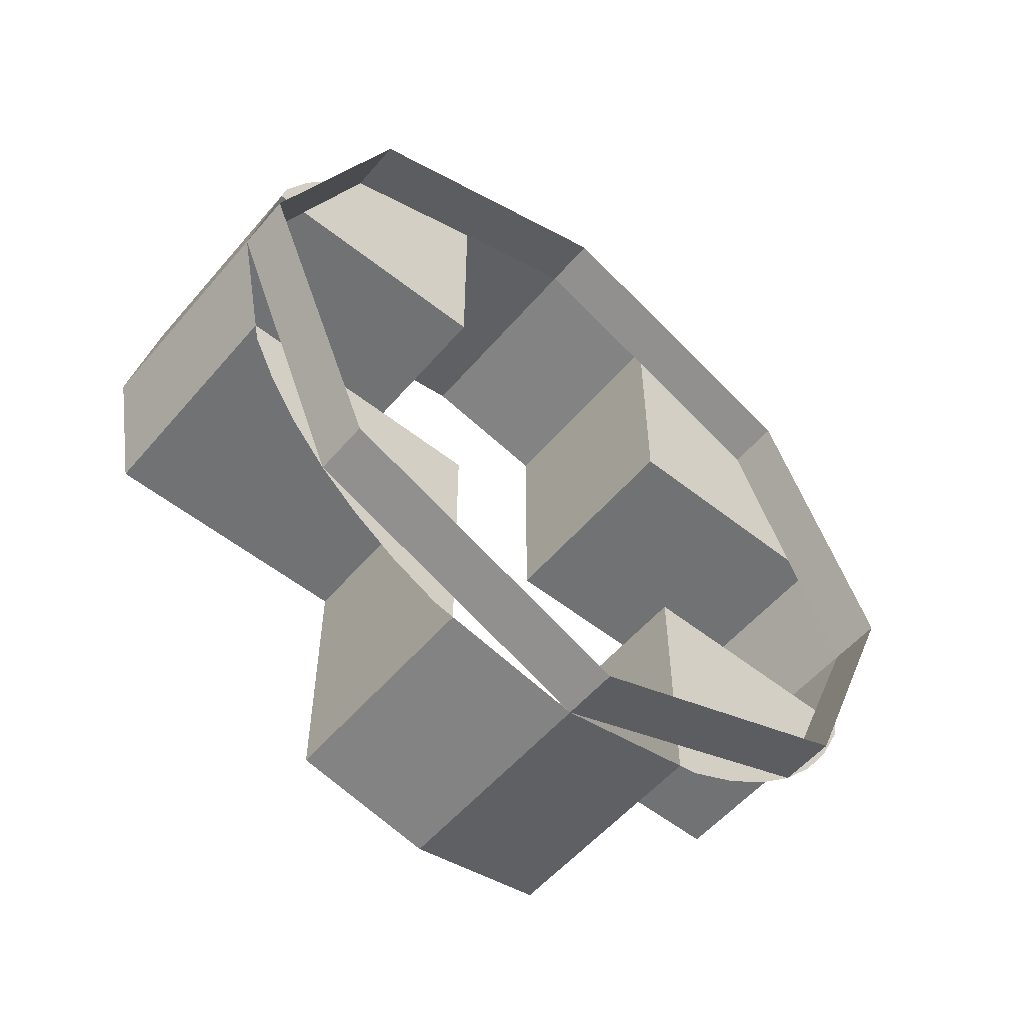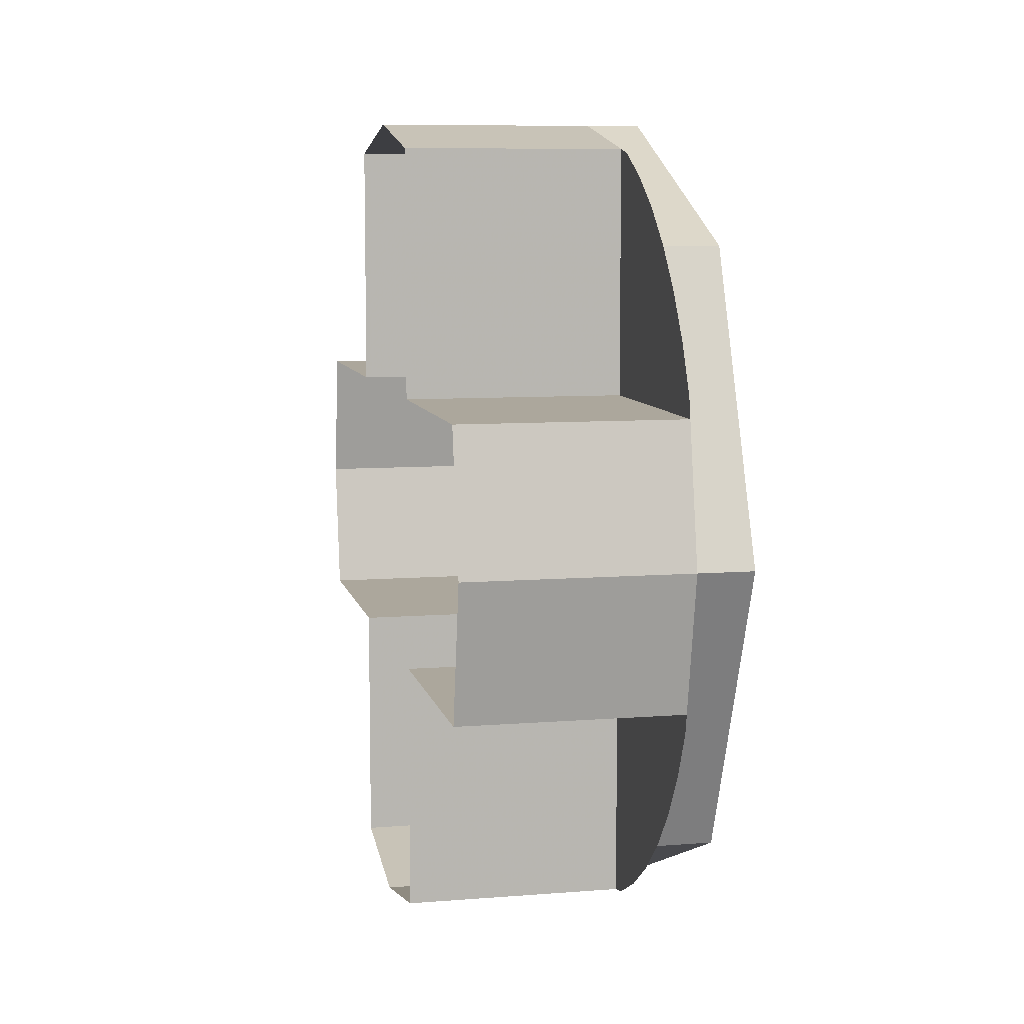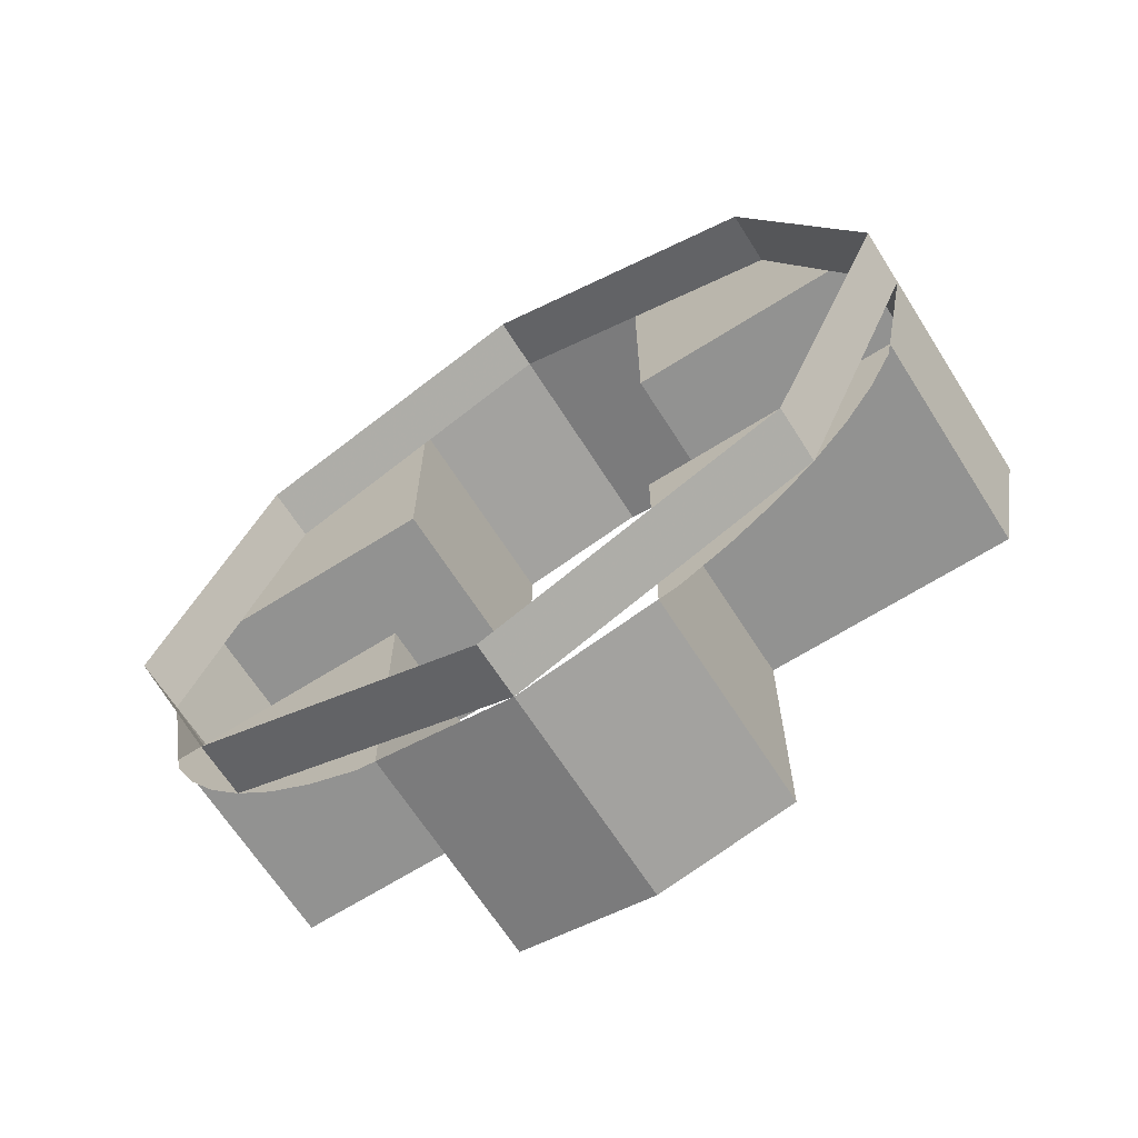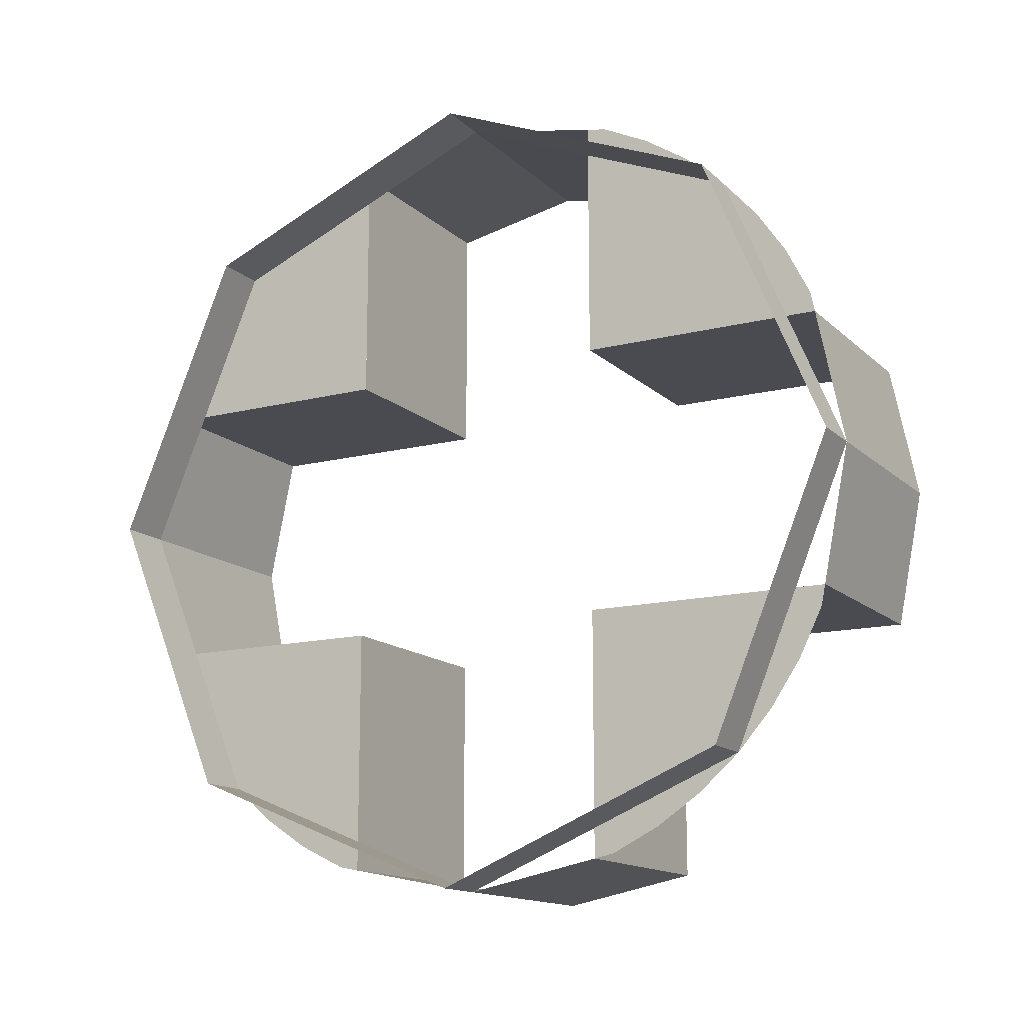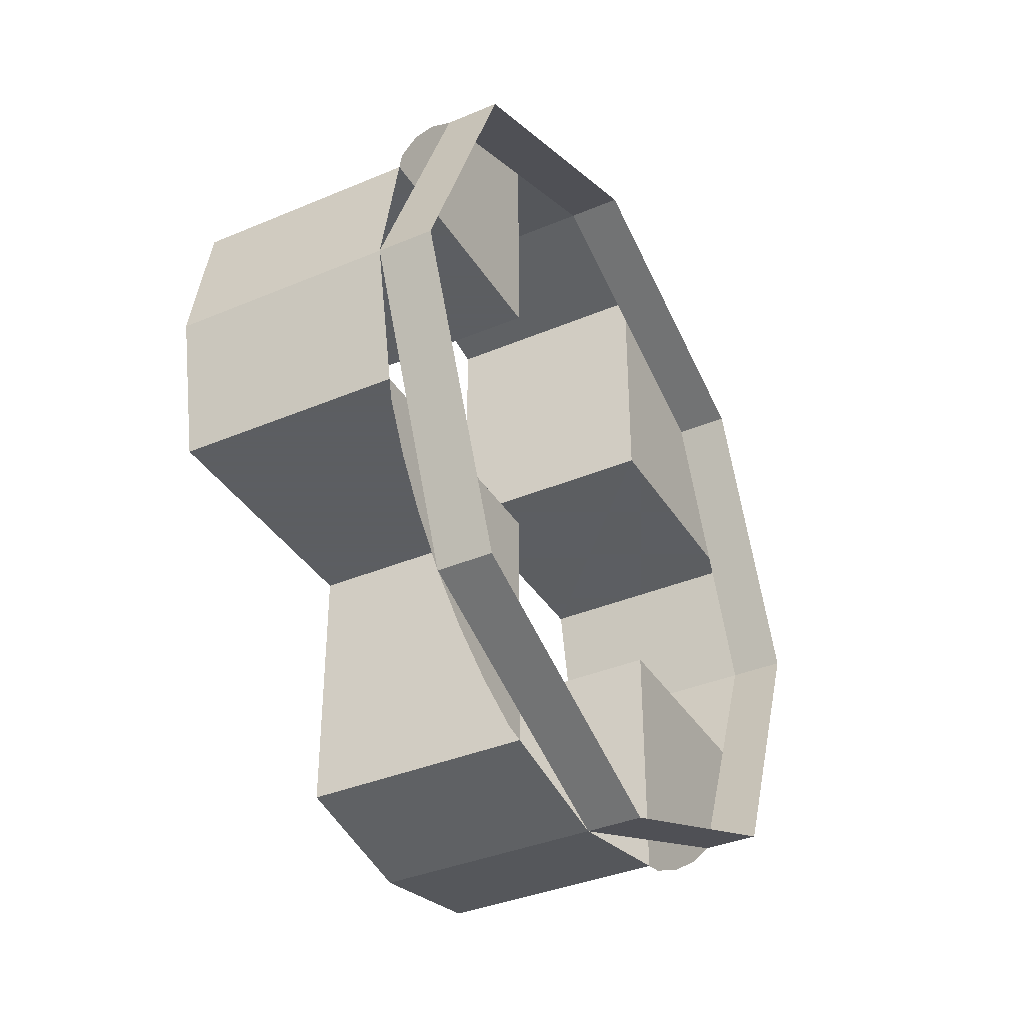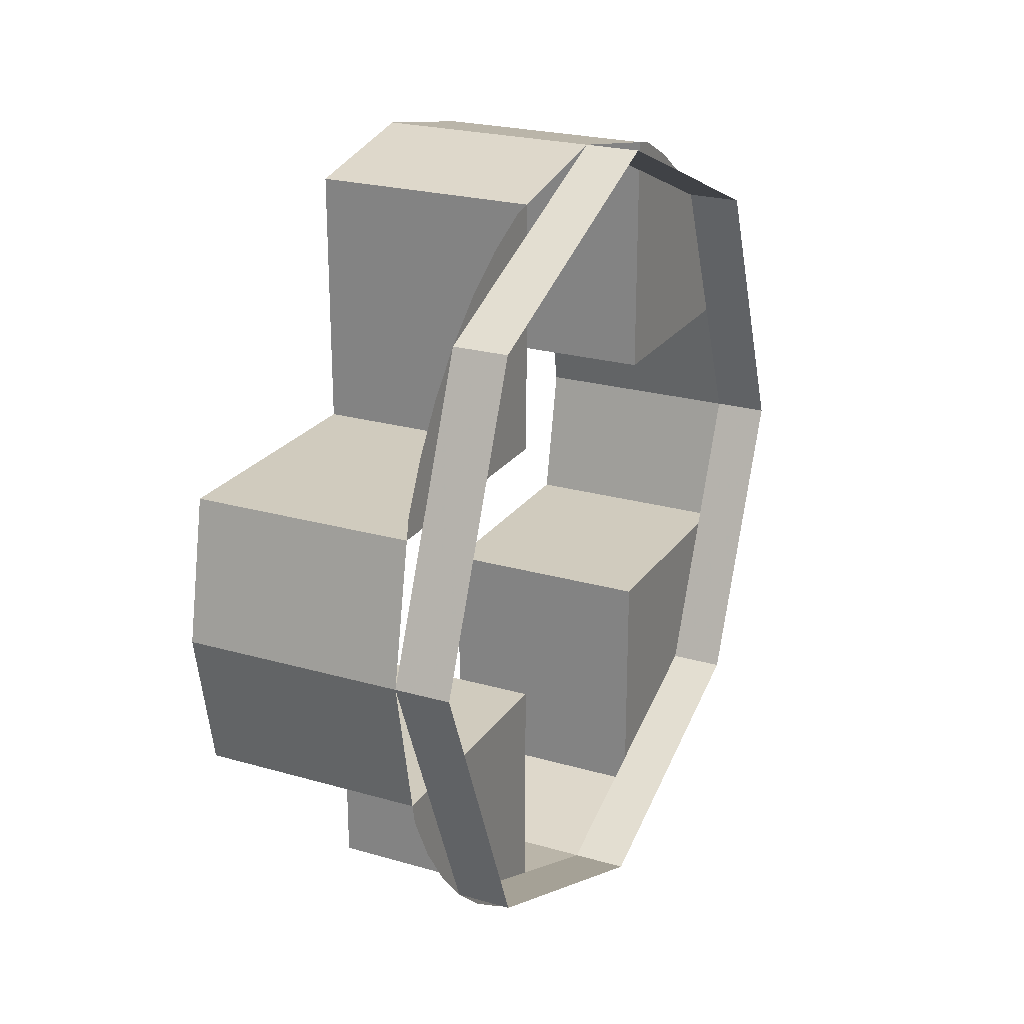
<metadata>
{"format":"obj","ext":"obj","renderer":"f3d","projection":"perspective","resolution":1024,"background":"white","views":[{"elev":-55.4,"azim":-129.8,"up":"+Y"},{"elev":8.3,"azim":167.8,"up":"+Z"},{"elev":-66.2,"azim":-57.6,"up":"+Y"},{"elev":-14.5,"azim":-61.2,"up":"+Y"},{"elev":-37.4,"azim":-151.6,"up":"+Z"},{"elev":23.4,"azim":-154.1,"up":"+Z"}]}
</metadata>
<code>
v 0.04 0.2772 0.1148
v 0.04 0.1 0.1
v 0.04 0.2801 0.1
v 0.04 0.1 0.2801
v 0.04 0.1 0.1
v 0.04 0.1148 0.2772
v 0.04 -0.1 0.1
v 0.04 -0.2772 0.1148
v 0.04 -0.2801 0.1
v 0.04 -0.1 0.1
v 0.04 -0.1 0.2801
v 0.04 -0.1148 0.2772
v 0.04 0.1 -0.1
v 0.04 0.2772 -0.1148
v 0.04 0.2801 -0.1
v 0.04 0.1 -0.1
v 0.04 0.1 -0.2801
v 0.04 0.1148 -0.2772
v 0.04 -0.2772 -0.1148
v 0.04 -0.1 -0.1
v 0.04 -0.2802 -0.1
v 0.04 -0.1 -0.2801
v 0.04 -0.1 -0.1
v 0.04 -0.1148 -0.2772
v 0.04 0.1148 0.2772
v 0.04 0.1 0.1
v 0.04 0.2772 0.1148
v 0.04 0.1148 0.2772
v 0.04 0.2772 0.1148
v 0.04 0.2598 0.15
v 0.04 0.15 0.2598
v 0.04 0.15 0.2598
v 0.04 0.2598 0.15
v 0.04 0.238 0.1826
v 0.04 0.1826 0.238
v 0.04 0.1826 0.238
v 0.04 0.238 0.1826
v 0.04 0.2121 0.2121
v 0.04 -0.2772 0.1148
v 0.04 -0.1 0.1
v 0.04 -0.1148 0.2772
v 0.04 -0.2772 0.1148
v 0.04 -0.1148 0.2772
v 0.04 -0.15 0.2598
v 0.04 -0.2598 0.15
v 0.04 -0.2598 0.15
v 0.04 -0.15 0.2598
v 0.04 -0.1826 0.238
v 0.04 -0.238 0.1826
v 0.04 -0.238 0.1826
v 0.04 -0.1826 0.238
v 0.04 -0.2121 0.2121
v 0.04 -0.1148 -0.2772
v 0.04 -0.1 -0.1
v 0.04 -0.2772 -0.1148
v 0.04 -0.1148 -0.2772
v 0.04 -0.2772 -0.1148
v 0.04 -0.2598 -0.15
v 0.04 -0.15 -0.2598
v 0.04 -0.15 -0.2598
v 0.04 -0.2598 -0.15
v 0.04 -0.238 -0.1826
v 0.04 -0.1826 -0.238
v 0.04 -0.1826 -0.238
v 0.04 -0.238 -0.1826
v 0.04 -0.2121 -0.2121
v 0.04 0.2772 -0.1148
v 0.04 0.1 -0.1
v 0.04 0.1148 -0.2772
v 0.04 0.2772 -0.1148
v 0.04 0.1148 -0.2772
v 0.04 0.15 -0.2598
v 0.04 0.2598 -0.15
v 0.04 0.2598 -0.15
v 0.04 0.15 -0.2598
v 0.04 0.1826 -0.238
v 0.04 0.238 -0.1826
v 0.04 0.238 -0.1826
v 0.04 0.1826 -0.238
v 0.04 0.2121 -0.2121
v 0.04 0.1 0.1
v 0.2 0.1 0.1
v 0.2 0.1 0.2801
v 0.04 0.1 0.2801
v 0.2 0.2801 0.1
v 0.2 0.1 0.1
v 0.04 0.1 0.1
v 0.04 0.2801 0.1
v 0.04 -0.1 0.1
v 0.2 -0.1 0.1
v 0.2 -0.1 0.2801
v 0.04 -0.1 0.2801
v 0.2 -0.2801 0.1
v 0.2 -0.1 0.1
v 0.04 -0.1 0.1
v 0.04 -0.2801 0.1
v 0.04 -0.1 -0.1
v 0.2 -0.1 -0.1
v 0.2 -0.1 -0.2801
v 0.04 -0.1 -0.2801
v 0.2 -0.2801 -0.1
v 0.2 -0.1 -0.1
v 0.04 -0.1 -0.1
v 0.04 -0.2801 -0.1
v 0.04 0.1 -0.1
v 0.2 0.1 -0.1
v 0.2 0.1 -0.2801
v 0.04 0.1 -0.2801
v 0.2 0.2801 -0.1
v 0.2 0.1 -0.1
v 0.04 0.1 -0.1
v 0.04 0.2801 -0.1
v 0.2 0.2801 0.1
v 0.04 0.2801 0.1
v 0.04 0.3 0
v 0.2 0.3 0
v 0.2 0.1 0.2801
v 0.2 0 0.3
v 0.04 0 0.3
v 0.04 0.1 0.2801
v 0.2 -0.1 0.2801
v 0.04 -0.1 0.2801
v 0.04 0 0.3
v 0.2 0 0.3
v 0.2 -0.2801 0.1
v 0.2 -0.3 0
v 0.04 -0.3 0
v 0.04 -0.2801 0.1
v 0.2 -0.2801 -0.1
v 0.04 -0.2801 -0.1
v 0.04 -0.3 0
v 0.2 -0.3 0
v 0.2 0.1 -0.2801
v 0.04 0.1 -0.2801
v 0.04 0 -0.3
v 0.2 0 -0.3
v 0.2 -0.1 -0.2801
v 0.2 0 -0.3
v 0.04 0 -0.3
v 0.04 -0.1 -0.2801
v 0.2 0.2801 -0.1
v 0.2 0.3 0
v 0.04 0.3 0
v 0.04 0.2801 -0.1
v 0 0.2121 0.2121
v 0 0.3 0
v 0.04 0.3 0
v 0.04 0.2121 0.2121
v 0 0 0.3
v 0 0.2121 0.2121
v 0.04 0.2121 0.2121
v 0.04 0 0.3
v 0 -0.2121 0.2121
v 0 0 0.3
v 0.04 0 0.3
v 0.04 -0.2121 0.2121
v 0 -0.3 0
v 0 -0.2121 0.2121
v 0.04 -0.2121 0.2121
v 0.04 -0.3 0
v 0 -0.2121 -0.2121
v 0 -0.3 0
v 0.04 -0.3 0
v 0.04 -0.2121 -0.2121
v 0 0 -0.3
v 0 -0.2121 -0.2121
v 0.04 -0.2121 -0.2121
v 0.04 0 -0.3
v 0 0.2121 -0.2121
v 0 0 -0.3
v 0.04 0 -0.3
v 0.04 0.2121 -0.2121
v 0 0.3 0
v 0 0.2121 -0.2121
v 0.04 0.2121 -0.2121
v 0.04 0.3 0
g mesh7440255
f 1 2 3
f 4 5 6
f 7 8 9
f 10 11 12
f 13 14 15
f 16 17 18
f 19 20 21
f 22 23 24
f 25 26 27
g mesh7440256
f 28 29 30
f 30 31 28
f 32 33 34
f 34 35 32
f 36 37 38
f 39 40 41
g mesh7440258
f 42 43 44
f 44 45 42
f 46 47 48
f 48 49 46
f 50 51 52
f 53 54 55
g mesh7440260
f 56 57 58
f 58 59 56
f 60 61 62
f 62 63 60
f 64 65 66
f 67 68 69
g mesh7440262
f 70 71 72
f 72 73 70
f 74 75 76
f 76 77 74
f 78 79 80
g mesh7440267
f 81 83 82
f 83 81 84
g mesh7440268
f 85 87 86
f 87 85 88
g mesh7440270
f 89 90 91
f 91 92 89
g mesh7440271
f 93 94 95
f 95 96 93
g mesh7440273
f 97 99 98
f 99 97 100
g mesh7440274
f 101 103 102
f 103 101 104
g mesh7440276
f 105 106 107
f 107 108 105
g mesh7440277
f 109 110 111
f 111 112 109
f 113 115 114
f 115 113 116
f 117 119 118
f 119 117 120
f 121 123 122
f 123 121 124
f 125 127 126
f 127 125 128
f 129 131 130
f 131 129 132
f 133 135 134
f 135 133 136
f 137 139 138
f 139 137 140
f 141 143 142
f 143 141 144
g mesh7440280
f 145 147 146
f 147 145 148
f 149 151 150
f 151 149 152
f 153 155 154
f 155 153 156
f 157 159 158
f 159 157 160
f 161 163 162
f 163 161 164
f 165 167 166
f 167 165 168
f 169 171 170
f 171 169 172
f 173 175 174
f 175 173 176

</code>
